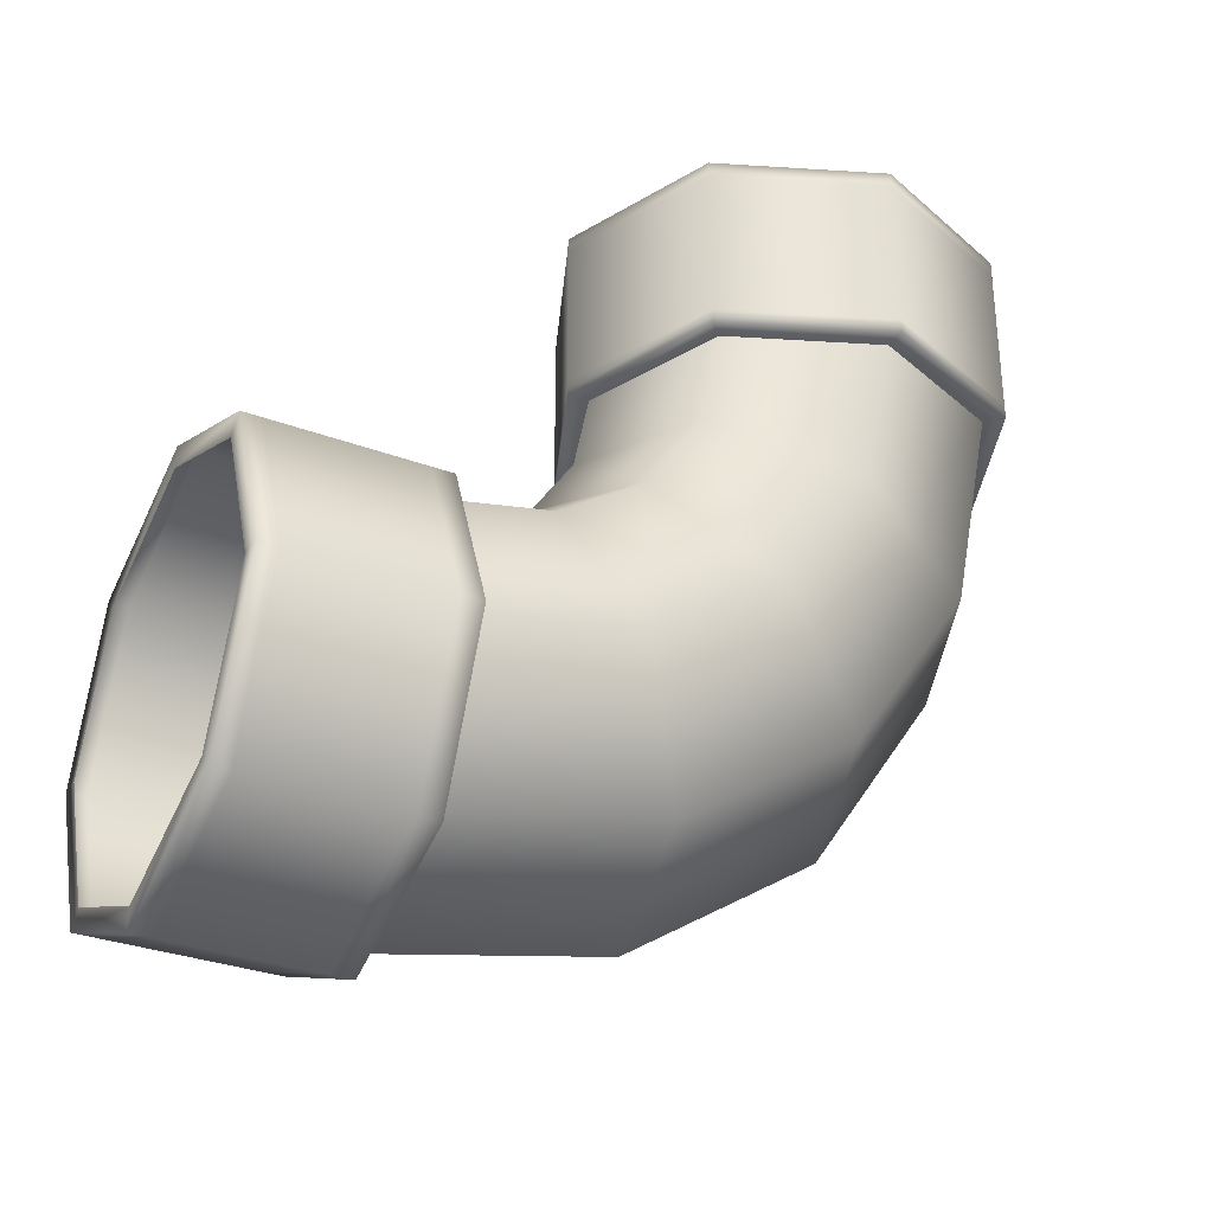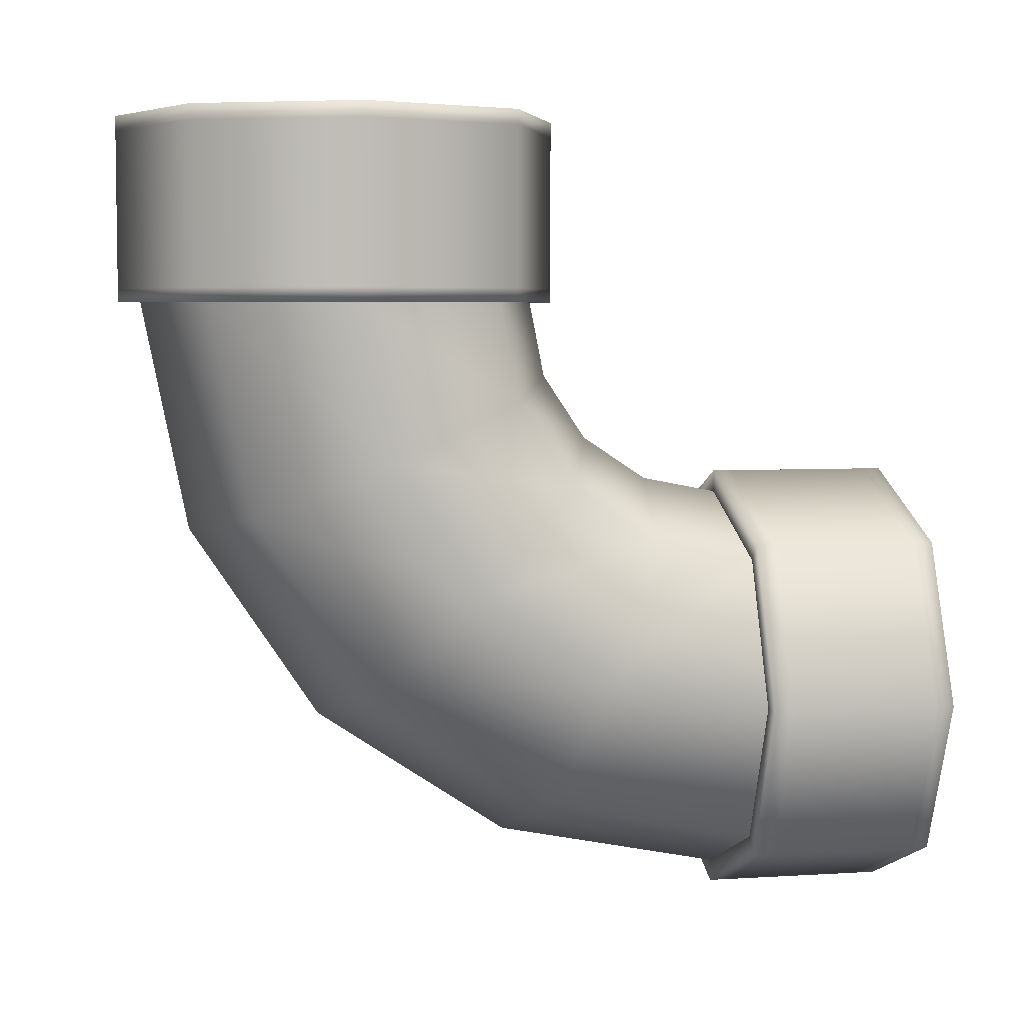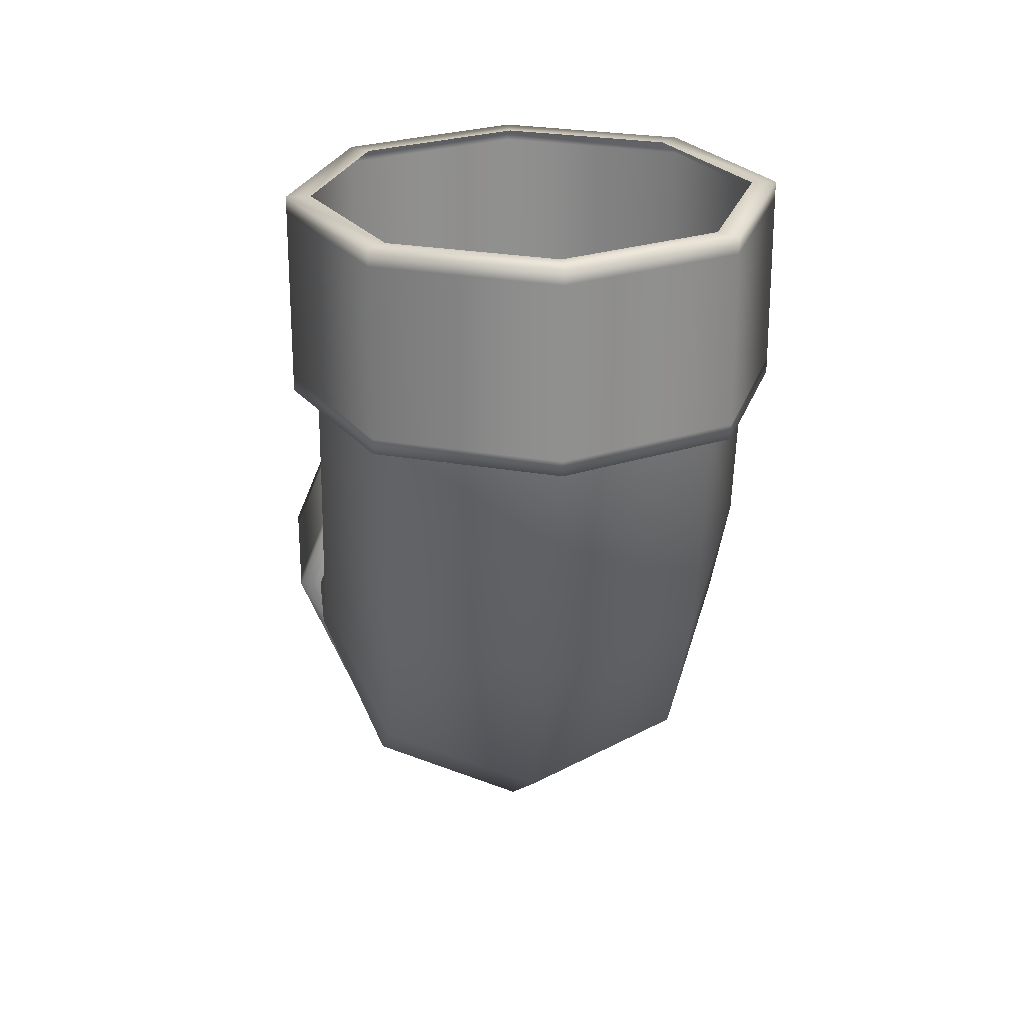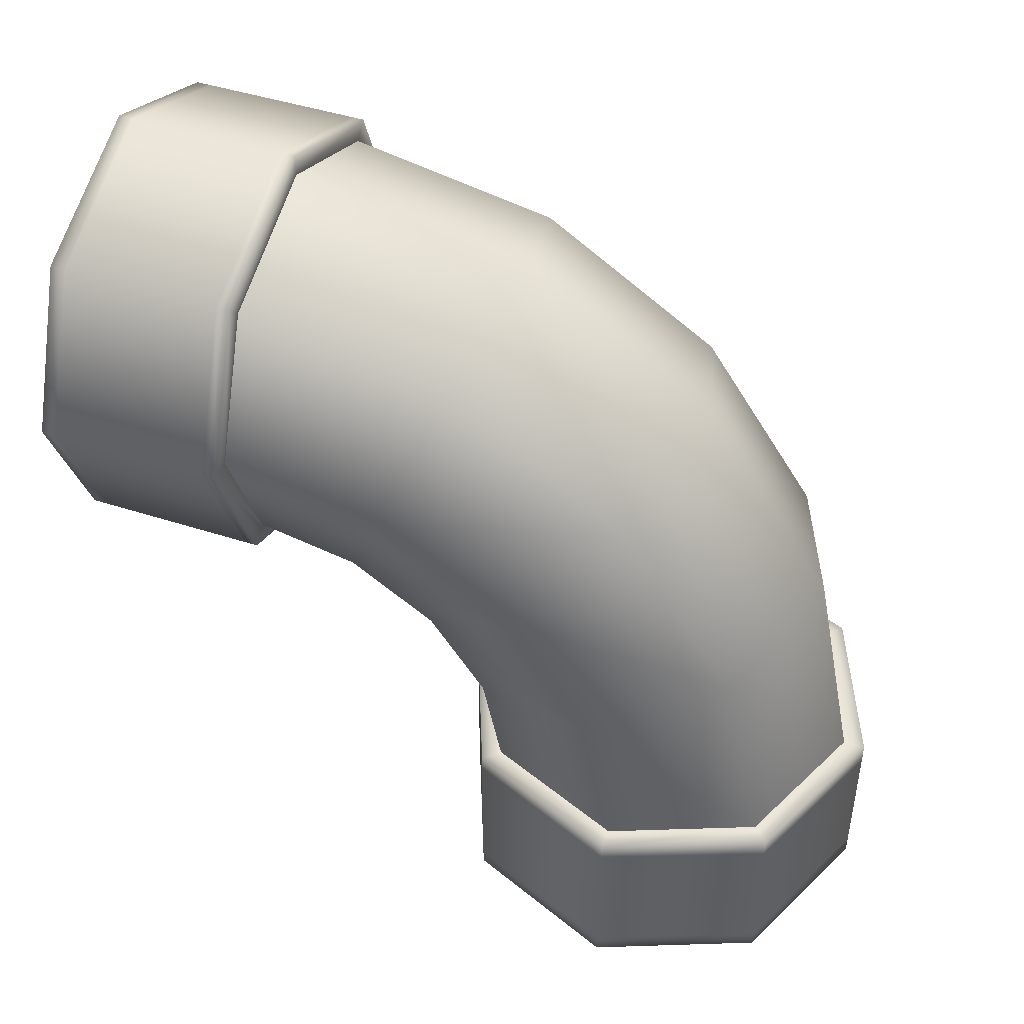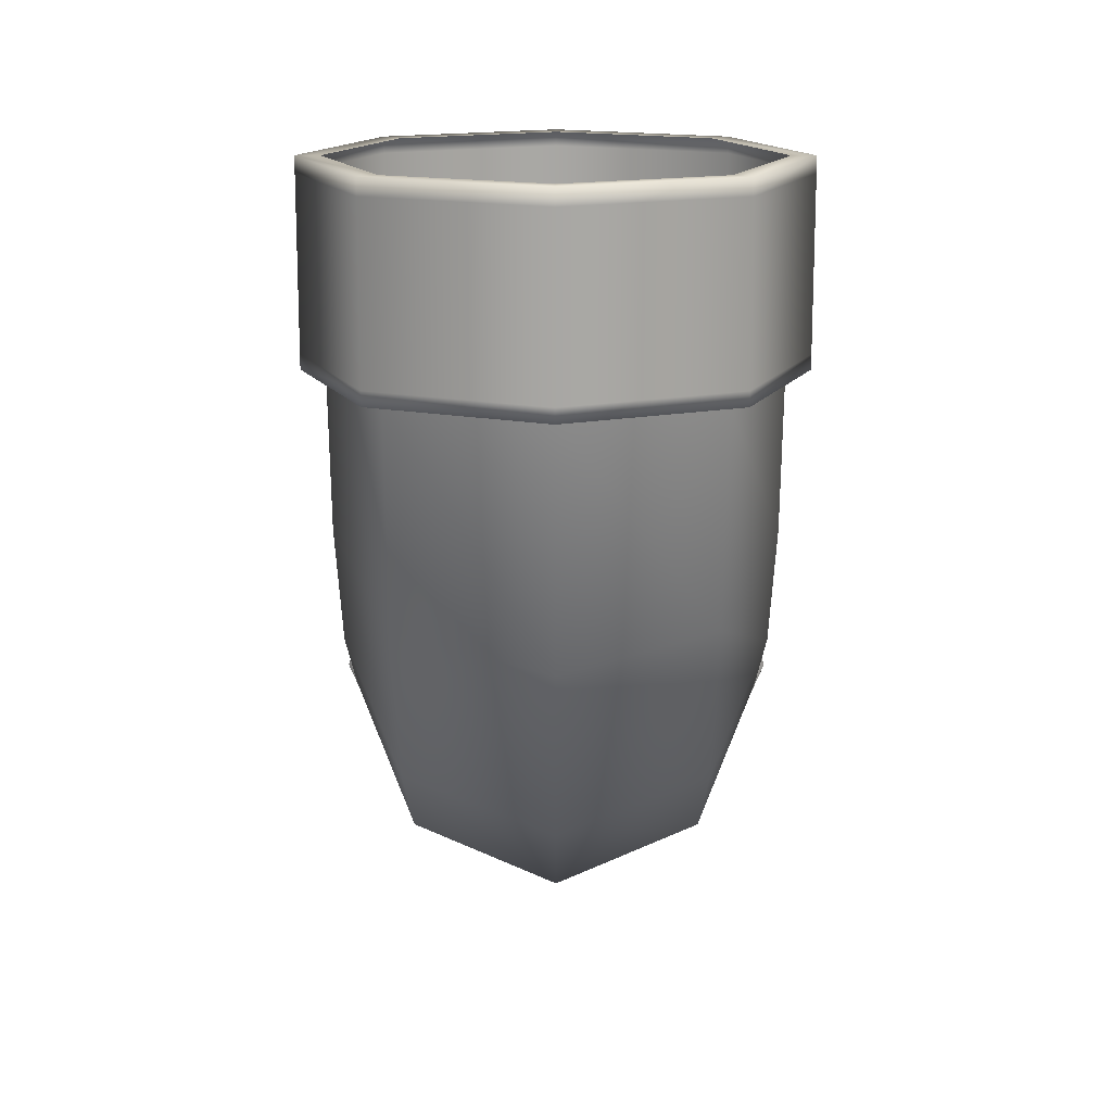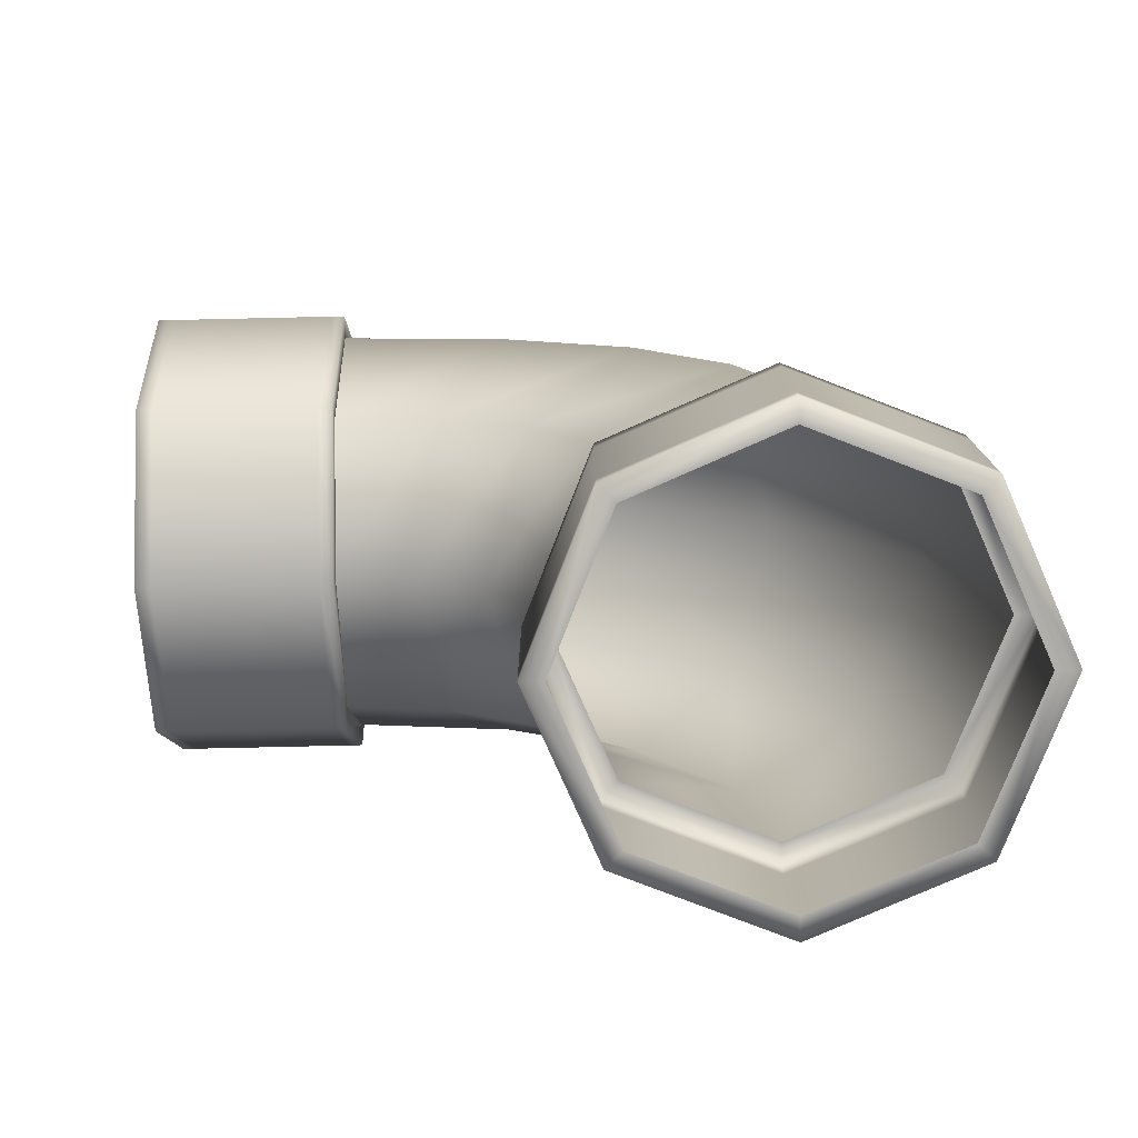
<metadata>
{"format":"obj","ext":"obj","renderer":"f3d","projection":"perspective","resolution":1024,"background":"white","views":[{"elev":-32.0,"azim":62.4,"up":"+Z"},{"elev":5.1,"azim":-101.1,"up":"+Z"},{"elev":24.8,"azim":173.9,"up":"+Z"},{"elev":45.9,"azim":110.4,"up":"+Y"},{"elev":15.5,"azim":-179.9,"up":"+Z"},{"elev":-77.4,"azim":91.3,"up":"+Y"}]}
</metadata>
<code>
g default
v 0 13.16 13.68
v 0 12.64 11.06
v 0 11.16 8.841
v 0 8.94 7.359
v 0 6.323 6.838
v -4.835 15.16 13.68
v -4.835 14.49 10.29
v -4.835 12.57 7.425
v -4.835 9.707 5.508
v -4.835 6.323 4.835
v -6.838 20 13.68
v -6.838 18.96 8.443
v -6.838 15.99 4.006
v -6.838 11.56 1.041
v -6.838 6.323 0
v -4.835 24.84 13.68
v -4.835 23.43 6.592
v -4.835 19.41 0.5867
v -4.835 13.41 -3.426
v -4.835 6.323 -4.835
v 0 26.84 13.68
v 0 25.28 5.826
v 0 20.83 -0.8297
v 0 14.17 -5.277
v 0 6.323 -6.838
v 4.835 24.84 13.68
v 4.835 23.43 6.592
v 4.835 19.41 0.5867
v 4.835 13.41 -3.426
v 4.835 6.323 -4.835
v 6.838 20 13.68
v 6.838 18.96 8.443
v 6.838 15.99 4.006
v 6.838 11.56 1.041
v 6.838 6.323 0
v 4.835 15.16 13.68
v 4.835 14.49 10.29
v 4.835 12.57 7.425
v 4.835 9.707 5.508
v 4.835 6.323 4.835
v 0 12.41 13.68
v -5.37 14.63 13.68
v -7.594 20 13.68
v -5.37 25.37 13.68
v 0 27.59 13.68
v 5.37 25.37 13.68
v 7.594 20 13.68
v 5.37 14.63 13.68
v -5.37 25.37 20
v 0 27.59 20
v 5.37 25.37 20
v 7.594 20 20
v 5.37 14.63 20
v 0 12.41 20
v -5.37 14.63 20
v -7.594 20 20
v -4.835 24.84 20
v 0 26.84 20
v 4.835 24.84 20
v 6.838 20 20
v 4.835 15.16 20
v 0 13.16 20
v -4.835 15.16 20
v -6.838 20 20
v 0 6.323 -6.838
v -4.835 6.323 -4.835
v -6.838 6.323 0
v -4.835 6.323 4.835
v 0 6.323 6.838
v 4.835 6.323 4.835
v 6.838 6.323 0
v 4.835 6.323 -4.835
v 0 6.323 -7.594
v -5.37 6.323 -5.37
v -7.594 6.323 0
v -5.37 6.323 5.37
v 0 6.323 7.594
v 5.37 6.323 5.37
v 7.594 6.323 0
v 5.37 6.323 -5.37
v -5.37 0 5.37
v 0 0 7.594
v 5.37 0 5.37
v 7.594 0 0
v 5.37 0 -5.37
v 0 0 -7.594
v -5.37 0 -5.37
v -7.594 0 0
v -4.835 0 4.835
v 0 0 6.838
v 4.835 0 4.835
v 6.838 0 0
v 4.835 0 -4.835
v 0 0 -6.838
v -4.835 0 -4.835
v -6.838 0 0
v -5.37 25.37 19.49
v 0 27.59 19.49
v 5.37 25.37 19.49
v 7.594 20 19.49
v 5.37 14.63 19.49
v 0 12.41 19.49
v -5.37 14.63 19.49
v -7.594 20 19.49
v -5.37 25.37 14.14
v 0 27.59 14.14
v 5.37 25.37 14.14
v 7.594 20 14.14
v 5.37 14.63 14.14
v 0 12.41 14.14
v -5.37 14.63 14.14
v -7.594 20 14.14
v 0 5.595 7.594
v 5.37 5.595 5.37
v 7.594 5.595 0
v 5.37 5.595 -5.37
v 0 5.595 -7.594
v -5.37 5.595 -5.37
v -7.594 5.595 0
v -5.37 5.595 5.37
v 0 0.6363 7.594
v 5.37 0.6363 5.37
v 7.594 0.6363 0
v 5.37 0.6363 -5.37
v 0 0.6363 -7.594
v -5.37 0.6363 -5.37
v -7.594 0.6363 0
v -5.37 0.6363 5.37
g Pipe_90_LOD0 Pipe_90
f 2 1 6 7
f 3 2 7 8
f 4 3 8 9
f 5 4 9 10
f 7 6 11 12
f 8 7 12 13
f 9 8 13 14
f 10 9 14 15
f 12 11 16 17
f 13 12 17 18
f 14 13 18 19
f 15 14 19 20
f 17 16 21 22
f 18 17 22 23
f 19 18 23 24
f 20 19 24 25
f 22 21 26 27
f 23 22 27 28
f 24 23 28 29
f 25 24 29 30
f 27 26 31 32
f 28 27 32 33
f 29 28 33 34
f 30 29 34 35
f 32 31 36 37
f 33 32 37 38
f 34 33 38 39
f 35 34 39 40
f 37 36 1 2
f 38 37 2 3
f 39 38 3 4
f 40 39 4 5
f 6 1 41 42
f 11 6 42 43
f 16 11 43 44
f 21 16 44 45
f 26 21 45 46
f 31 26 46 47
f 36 31 47 48
f 1 36 48 41
f 42 41 110 111
f 43 42 111 112
f 44 43 112 105
f 45 44 105 106
f 46 45 106 107
f 47 46 107 108
f 48 47 108 109
f 41 48 109 110
f 50 49 57 58
f 51 50 58 59
f 52 51 59 60
f 53 52 60 61
f 54 53 61 62
f 55 54 62 63
f 56 55 63 64
f 49 56 64 57
f 66 65 73 74
f 67 66 74 75
f 68 67 75 76
f 69 68 76 77
f 70 69 77 78
f 71 70 78 79
f 72 71 79 80
f 65 72 80 73
f 74 73 117 118
f 75 74 118 119
f 76 75 119 120
f 77 76 120 113
f 78 77 113 114
f 79 78 114 115
f 80 79 115 116
f 73 80 116 117
f 82 81 89 90
f 83 82 90 91
f 84 83 91 92
f 85 84 92 93
f 86 85 93 94
f 87 86 94 95
f 88 87 95 96
f 81 88 96 89
f 98 97 49 50
f 99 98 50 51
f 100 99 51 52
f 101 100 52 53
f 102 101 53 54
f 103 102 54 55
f 104 103 55 56
f 97 104 56 49
f 106 105 97 98
f 107 106 98 99
f 108 107 99 100
f 109 108 100 101
f 110 109 101 102
f 111 110 102 103
f 112 111 103 104
f 105 112 104 97
f 114 113 121 122
f 115 114 122 123
f 116 115 123 124
f 117 116 124 125
f 118 117 125 126
f 119 118 126 127
f 120 119 127 128
f 113 120 128 121
f 122 121 82 83
f 123 122 83 84
f 124 123 84 85
f 125 124 85 86
f 126 125 86 87
f 127 126 87 88
f 128 127 88 81
f 121 128 81 82

</code>
